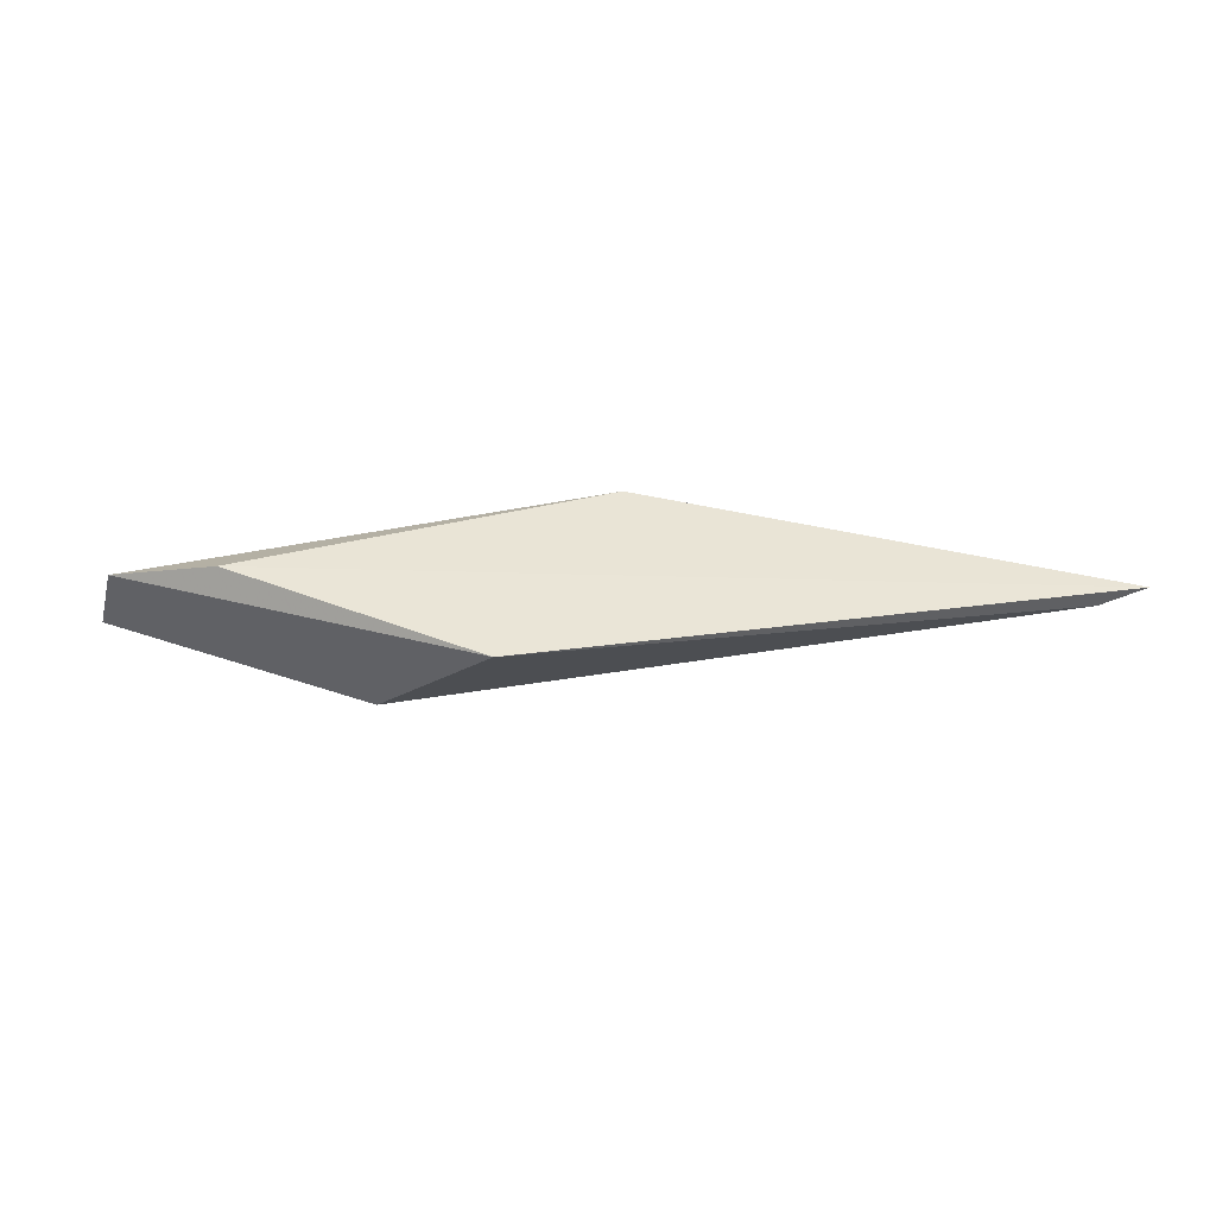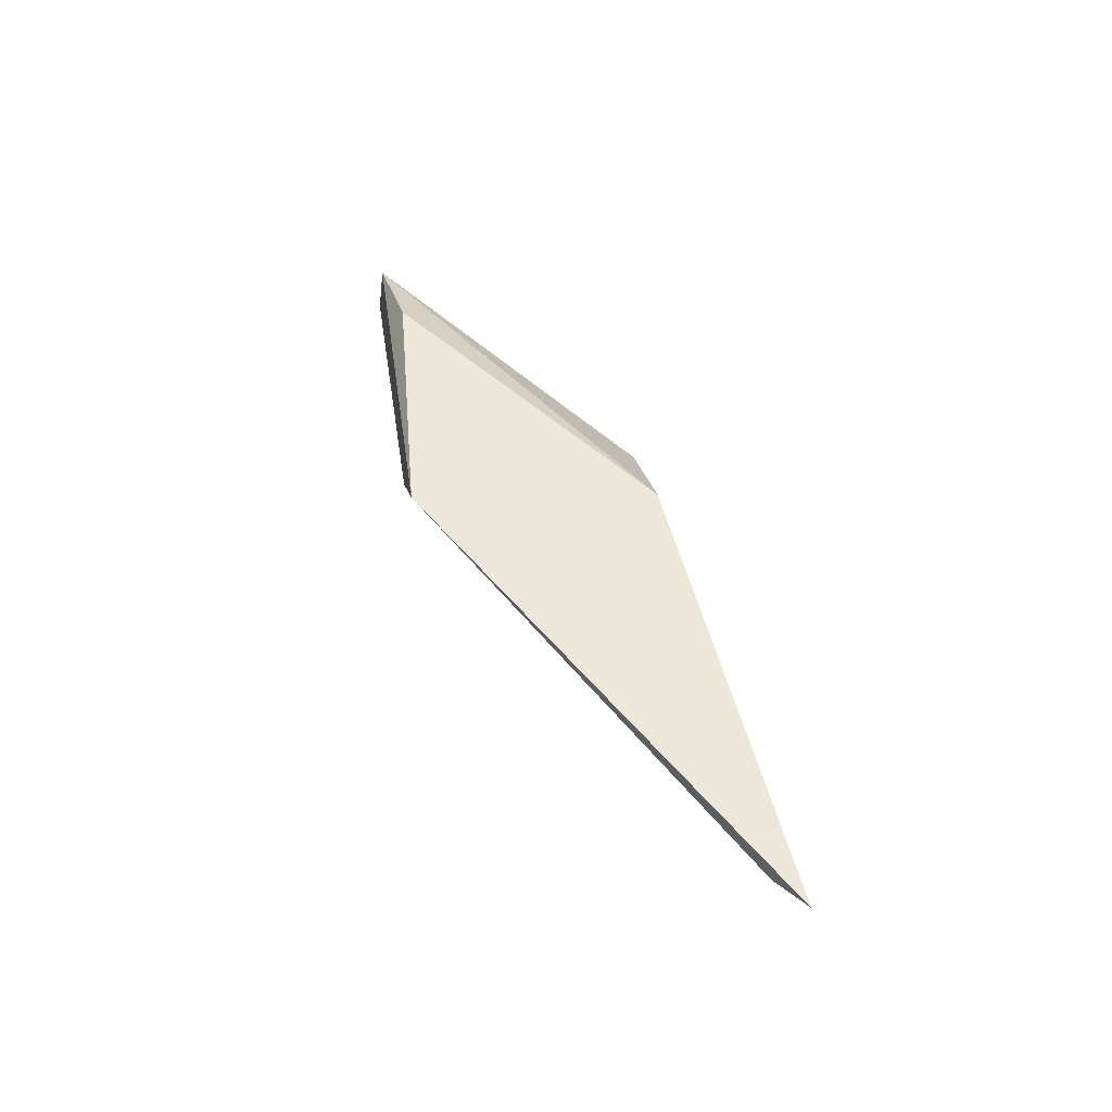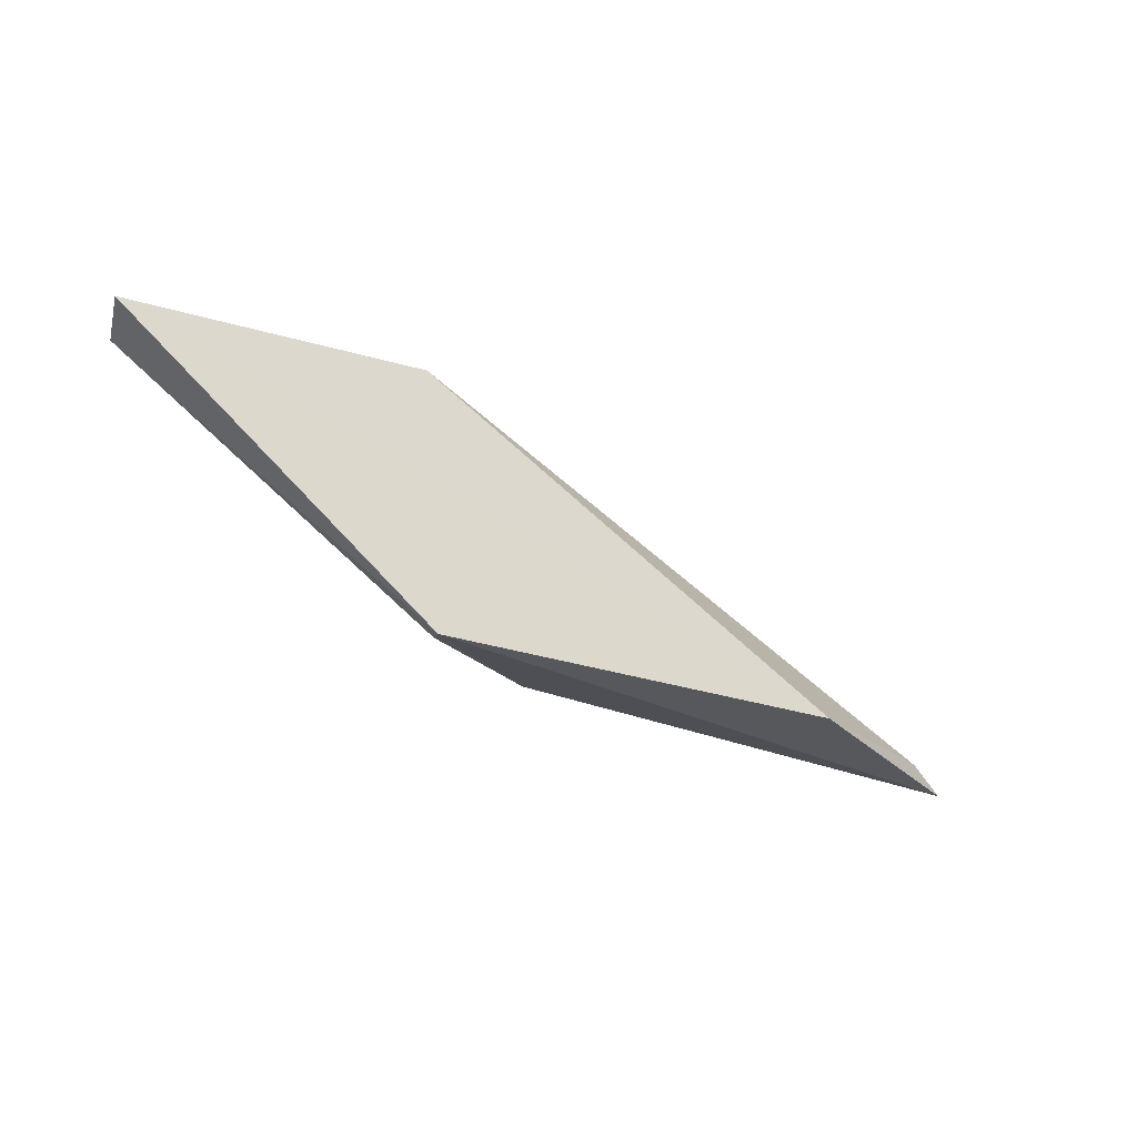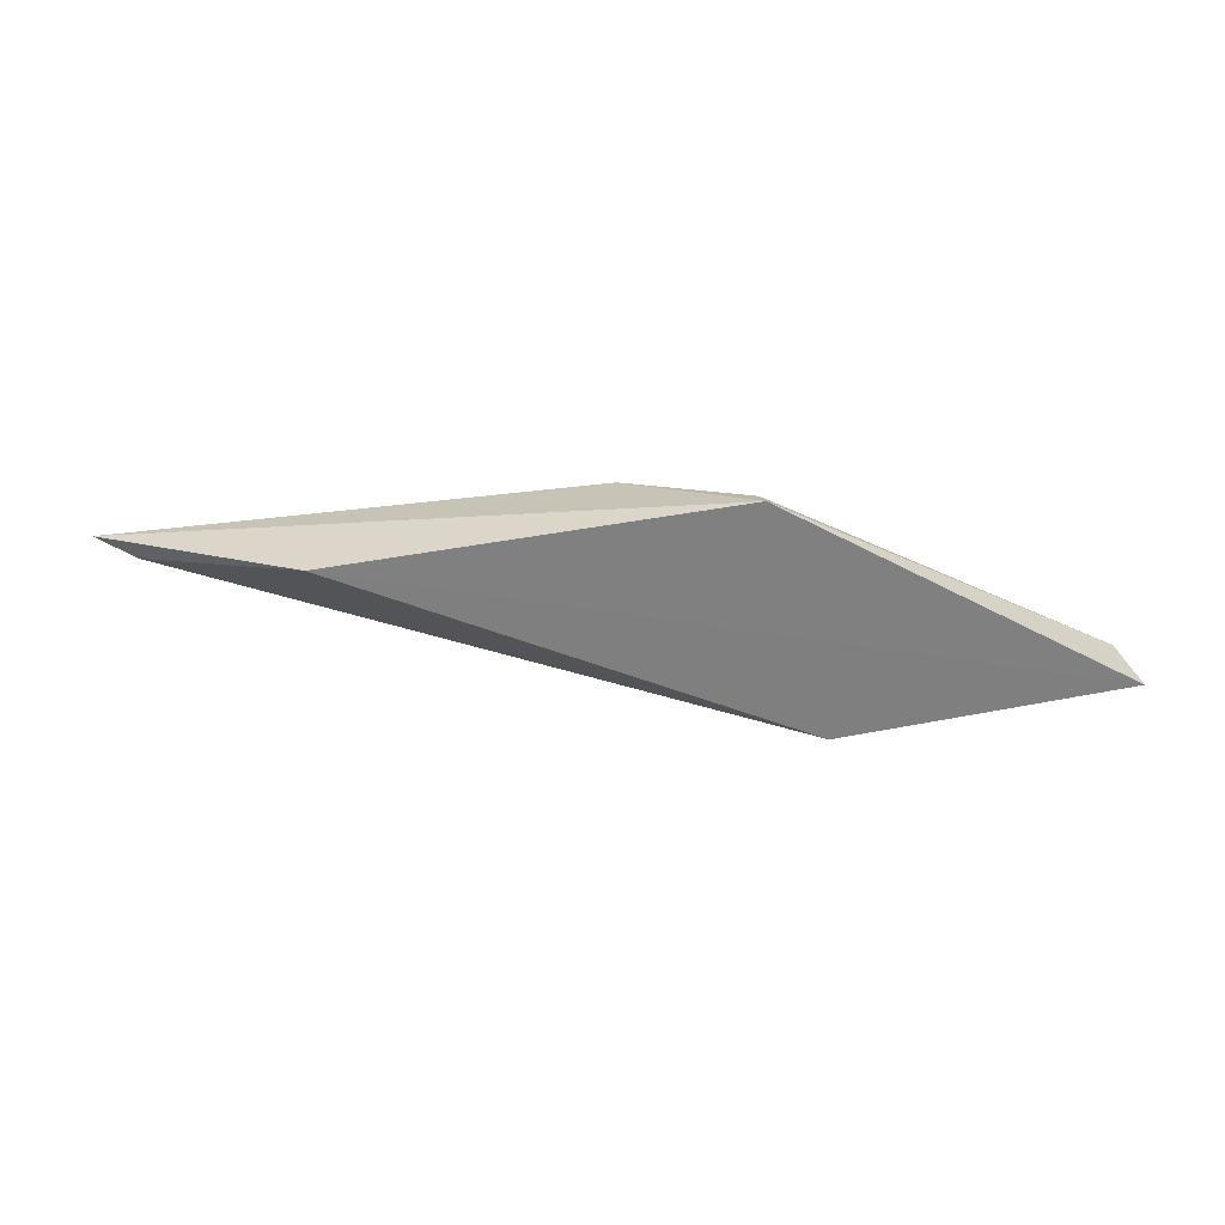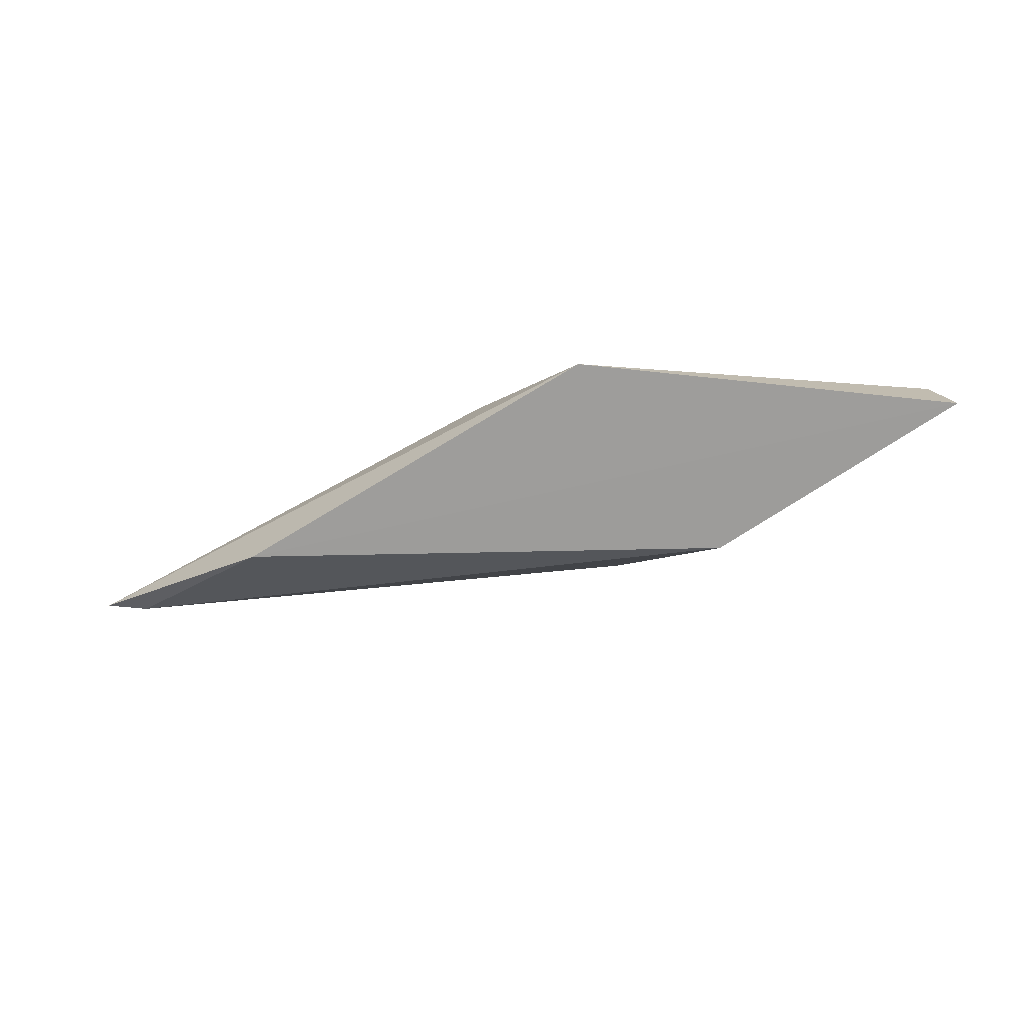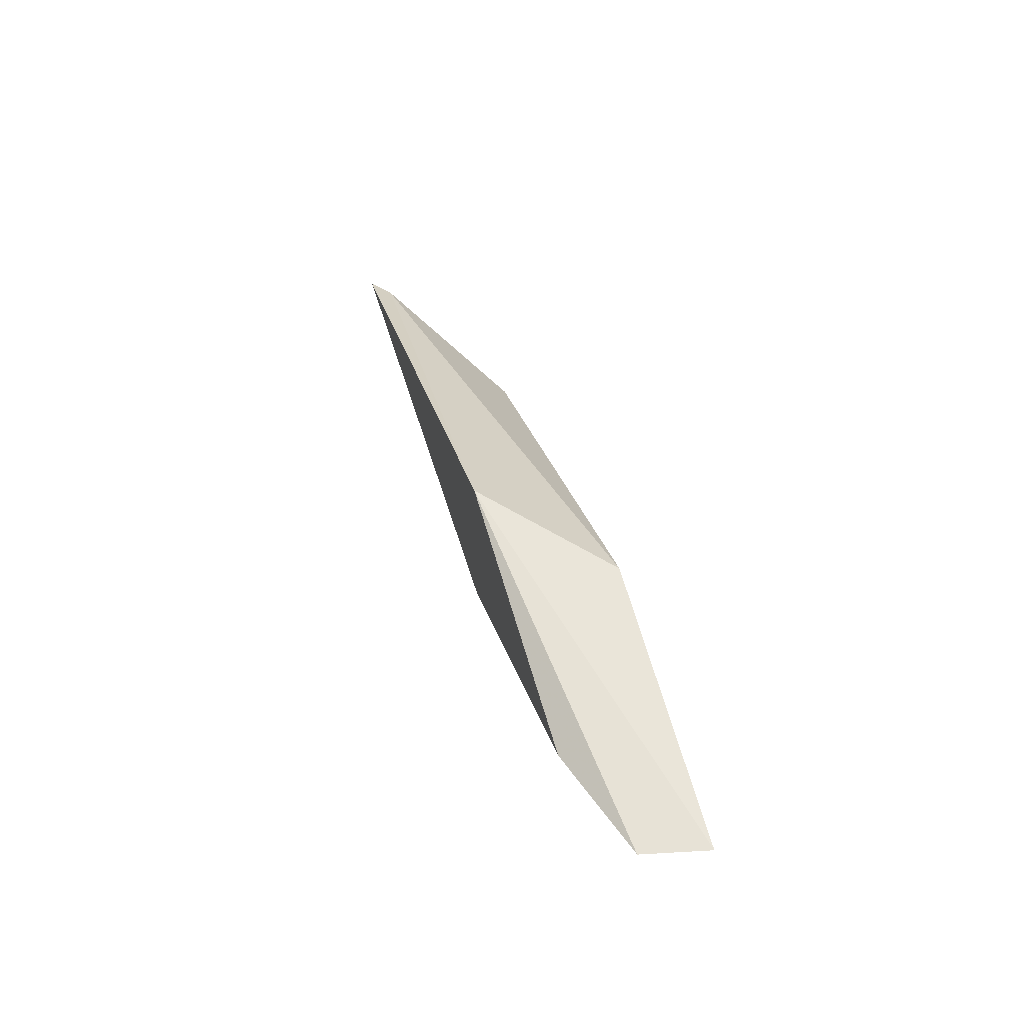
<metadata>
{"format":"obj","ext":"obj","renderer":"f3d","projection":"perspective","resolution":1024,"background":"white","views":[{"elev":46.0,"azim":19.9,"up":"+Y"},{"elev":49.5,"azim":80.3,"up":"+Y"},{"elev":-24.3,"azim":-28.2,"up":"+Z"},{"elev":-59.0,"azim":-169.3,"up":"+Y"},{"elev":-69.5,"azim":-147.2,"up":"+Y"},{"elev":56.0,"azim":-104.8,"up":"+Z"}]}
</metadata>
<code>
v -0.2032 0.3567 -0.3468
v -0.3378 0.3693 -0.2984
v -0.2813 0.3574 -0.3451
v -0.1618 0.3786 -0.349
v -0.2802 0.3616 -0.344
v -0.2621 0.3777 -0.2963
v -0.2852 0.3567 -0.2963
v -0.2559 0.3763 -0.3435
v -0.1696 0.3756 -0.3447
v -0.3407 0.3571 -0.2973
v -0.3161 0.3766 -0.3009
f 6 7 9
f 3 4 1
f 4 11 6
f 7 6 10
f 3 1 10
f 1 7 10
f 3 5 8
f 4 3 8
f 11 4 8
f 5 3 2
f 6 11 2
f 10 6 2
f 3 10 2
f 11 8 2
f 8 5 2
f 7 1 9
f 1 4 9
f 4 6 9

</code>
